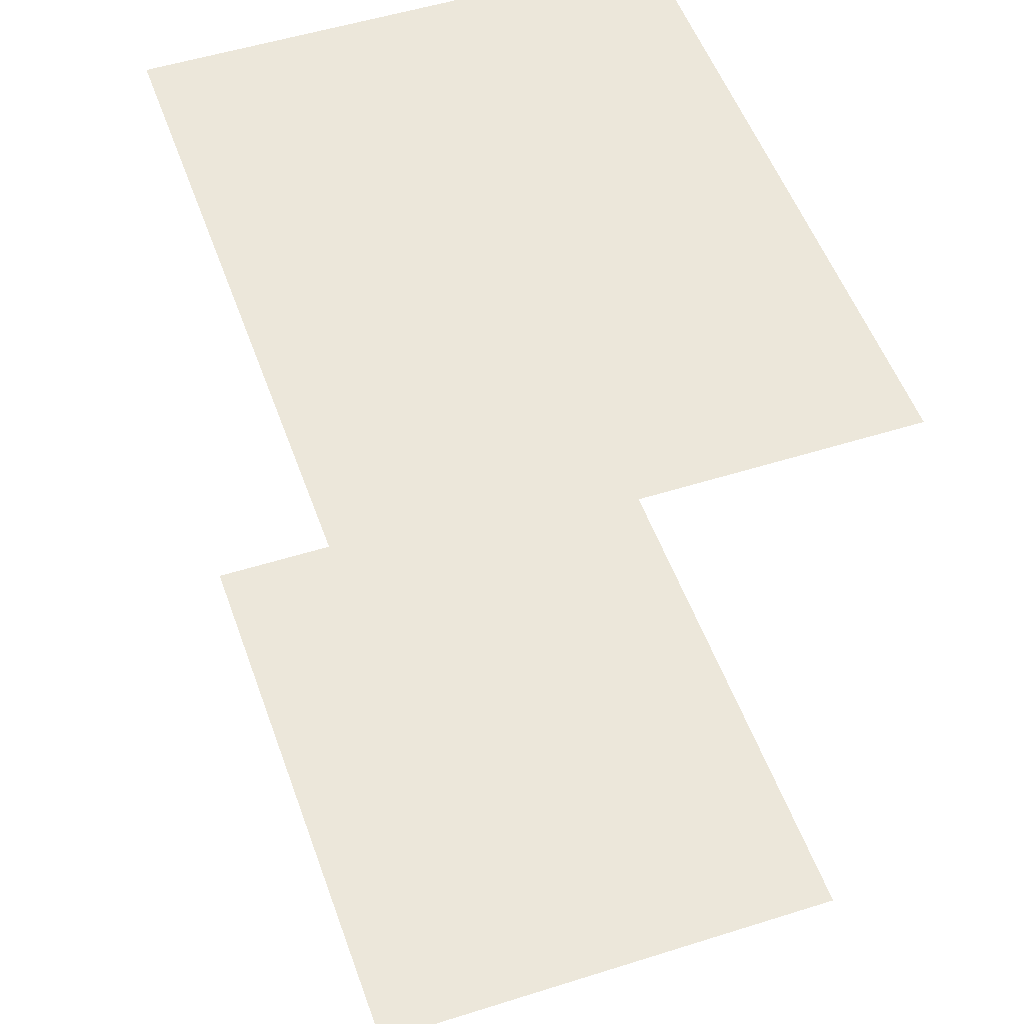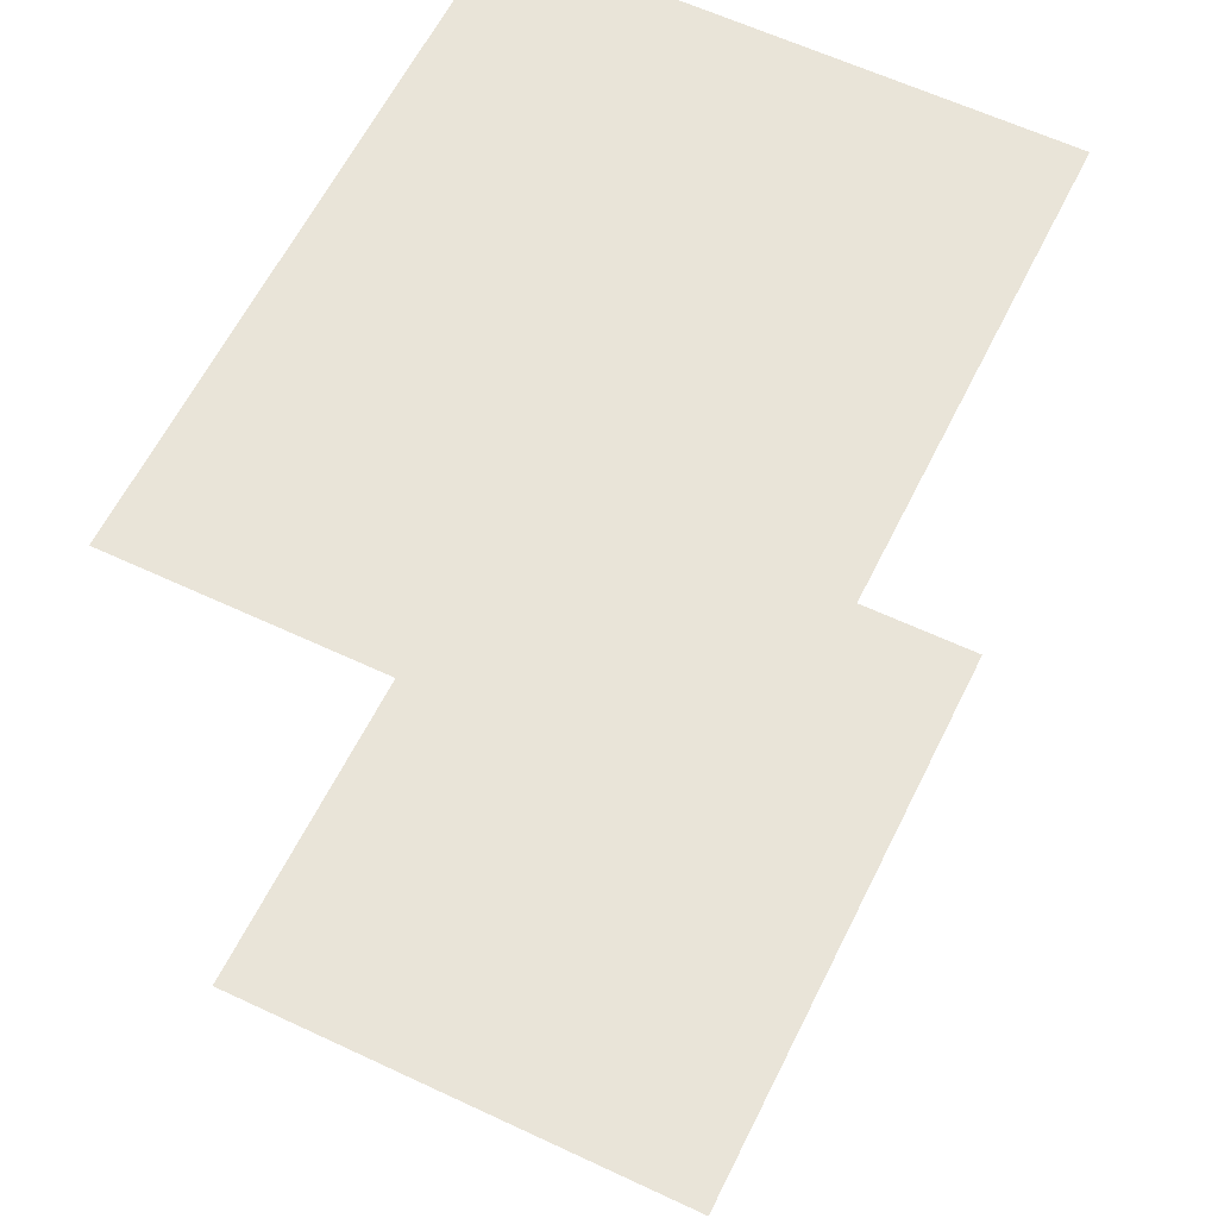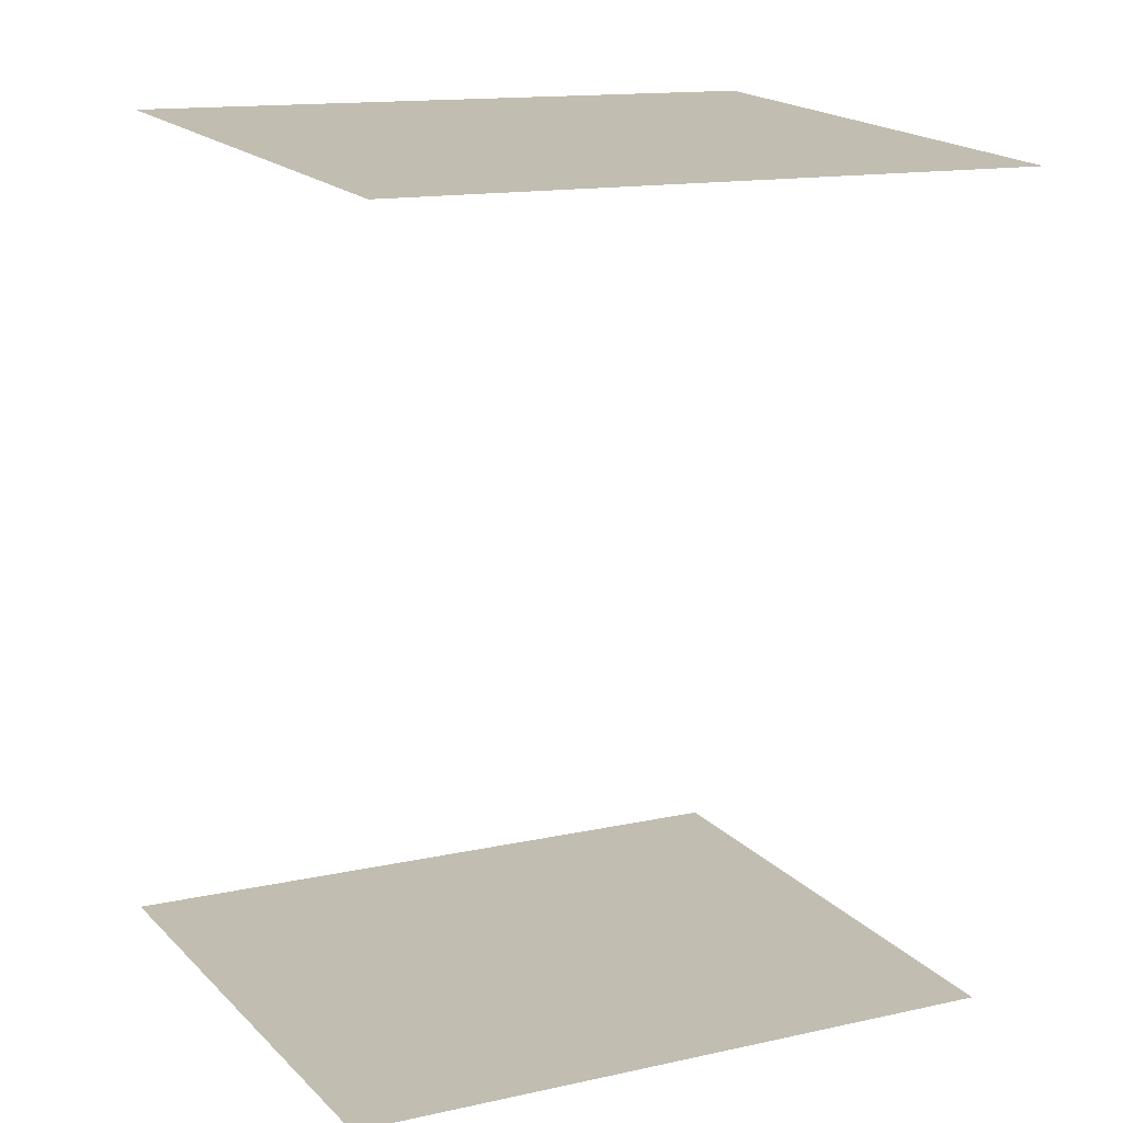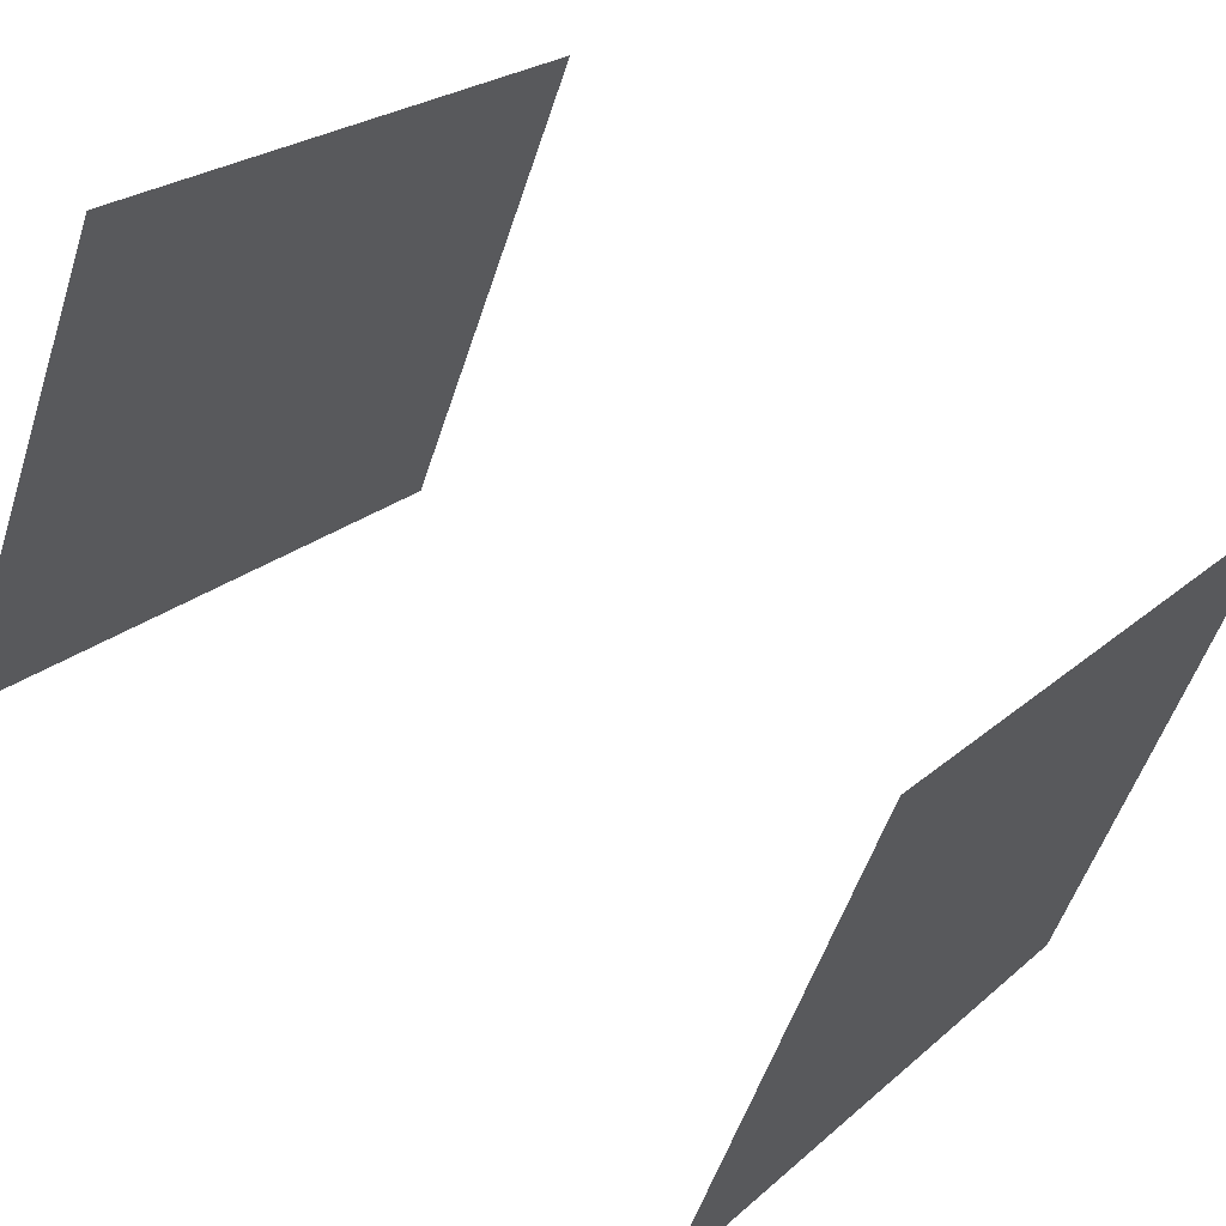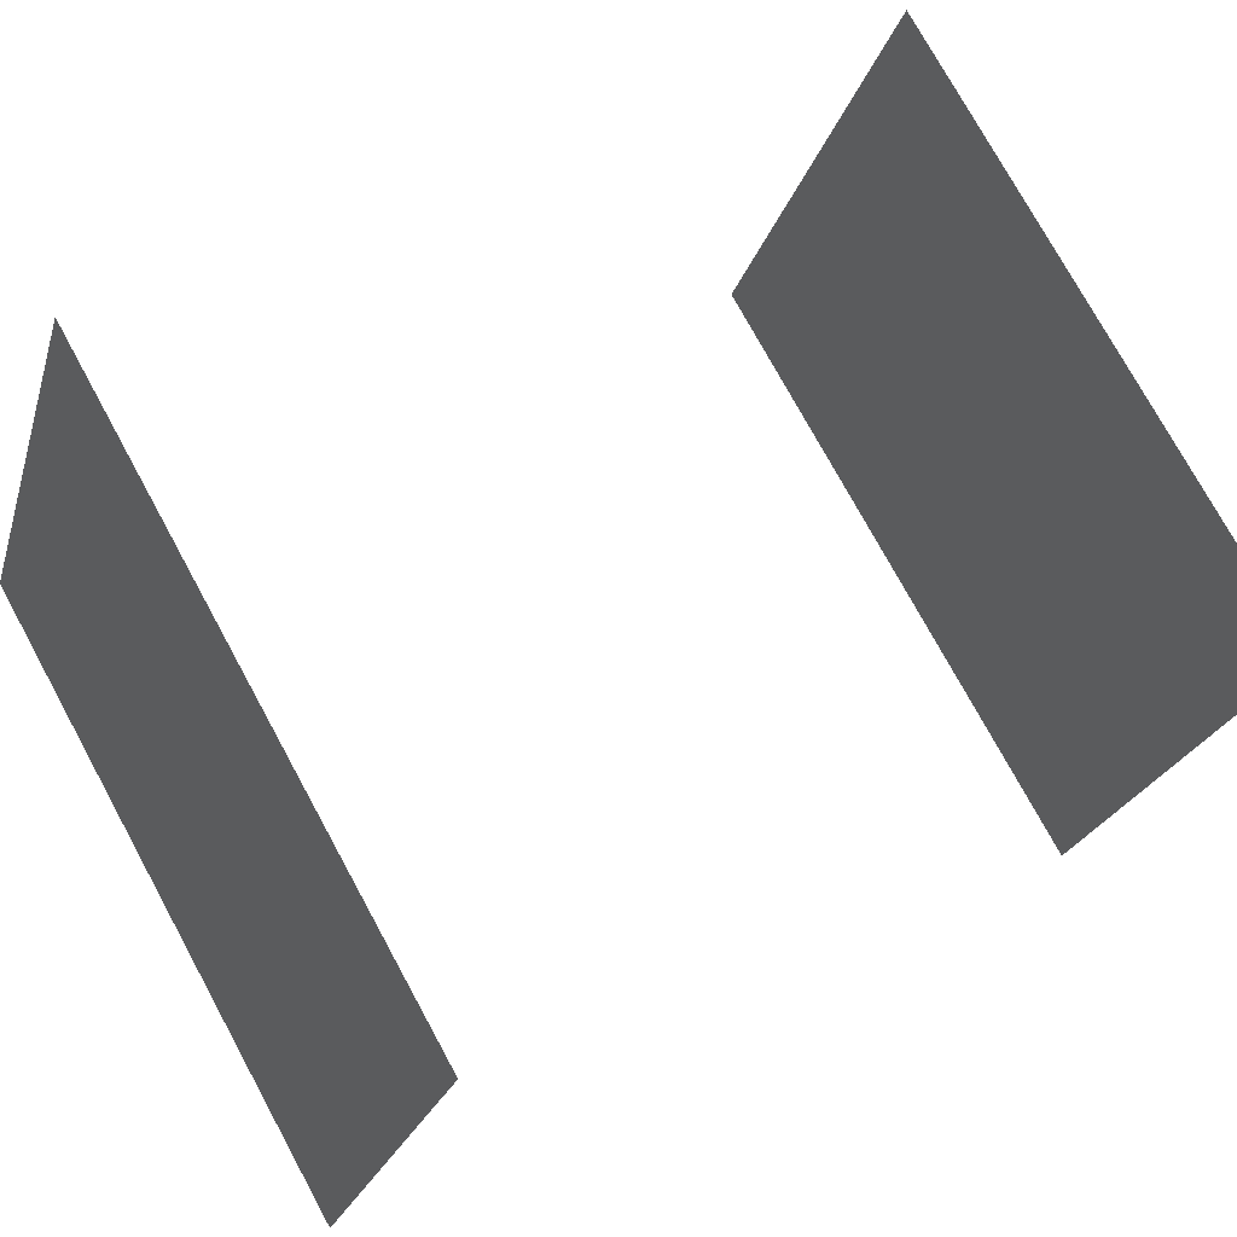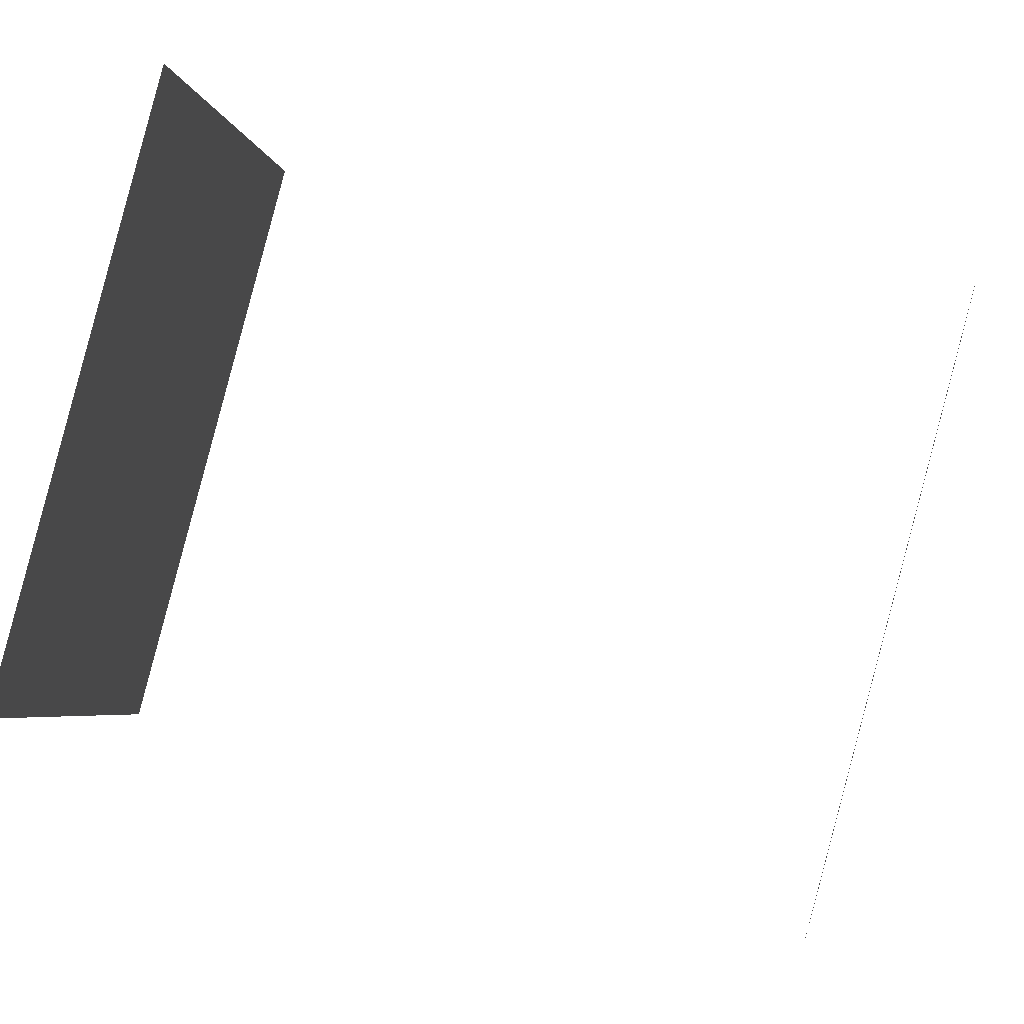
<metadata>
{"format":"obj","ext":"obj","renderer":"f3d","projection":"perspective","resolution":1024,"background":"white","views":[{"elev":51.2,"azim":42.6,"up":"+Z"},{"elev":59.8,"azim":87.6,"up":"+Z"},{"elev":-73.4,"azim":177.9,"up":"+Y"},{"elev":58.4,"azim":-49.7,"up":"+Y"},{"elev":42.6,"azim":57.1,"up":"+Y"},{"elev":58.7,"azim":106.9,"up":"+Y"}]}
</metadata>
<code>
o geometryt000010000010000110010110000110000110100000110100st61
v 775.7 -231.6 699.7
v 786.6 -211.3 699.7
v 790.2 -213.3 699.7
v 801.2 -245.3 699.7
v 812.1 -225.1 699.7
v 790.2 -213.3 735.3
v 775.7 -231.6 735.3
v 801.2 -245.3 735.3
v 786.6 -211.3 735.3
v 812.1 -225.1 735.3
f 1 2 3
f 4 3 5
f 4 1 3
f 6 7 8
f 9 7 6
f 6 8 10

</code>
